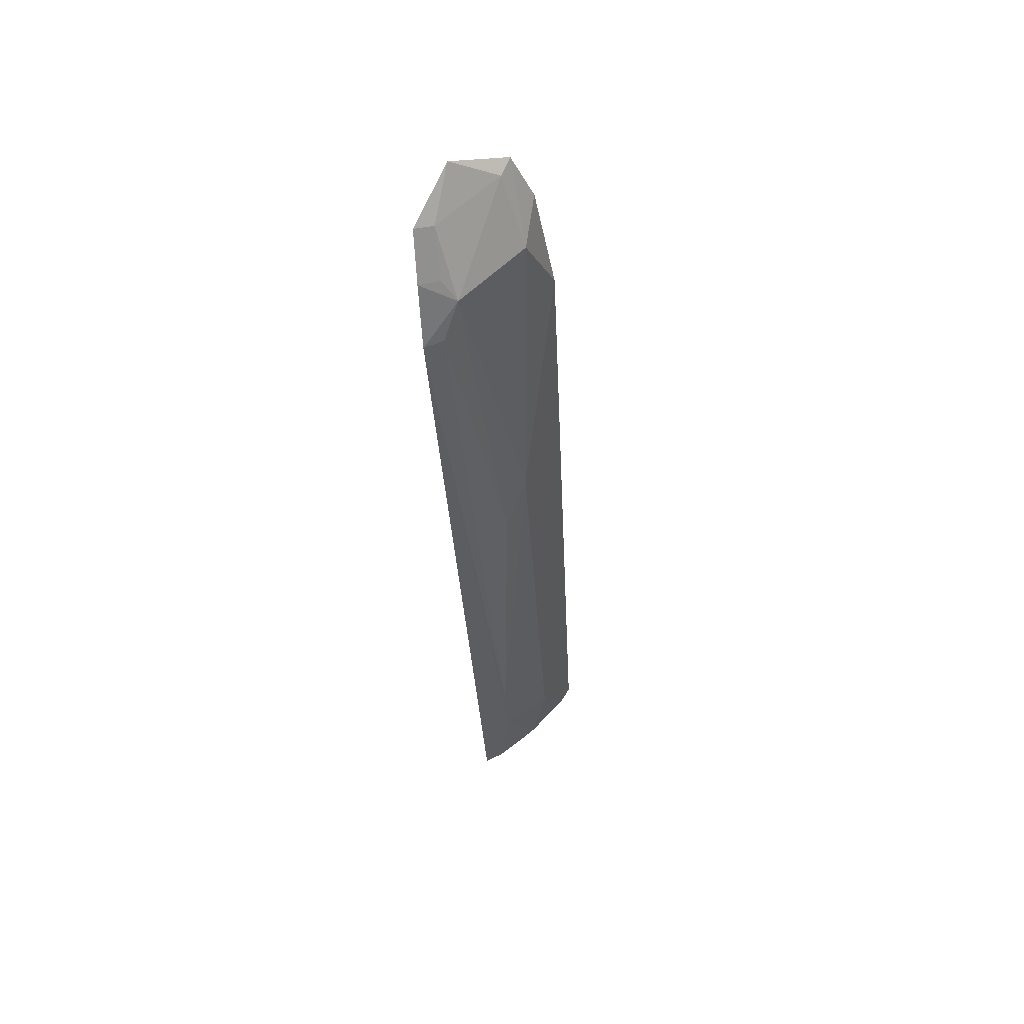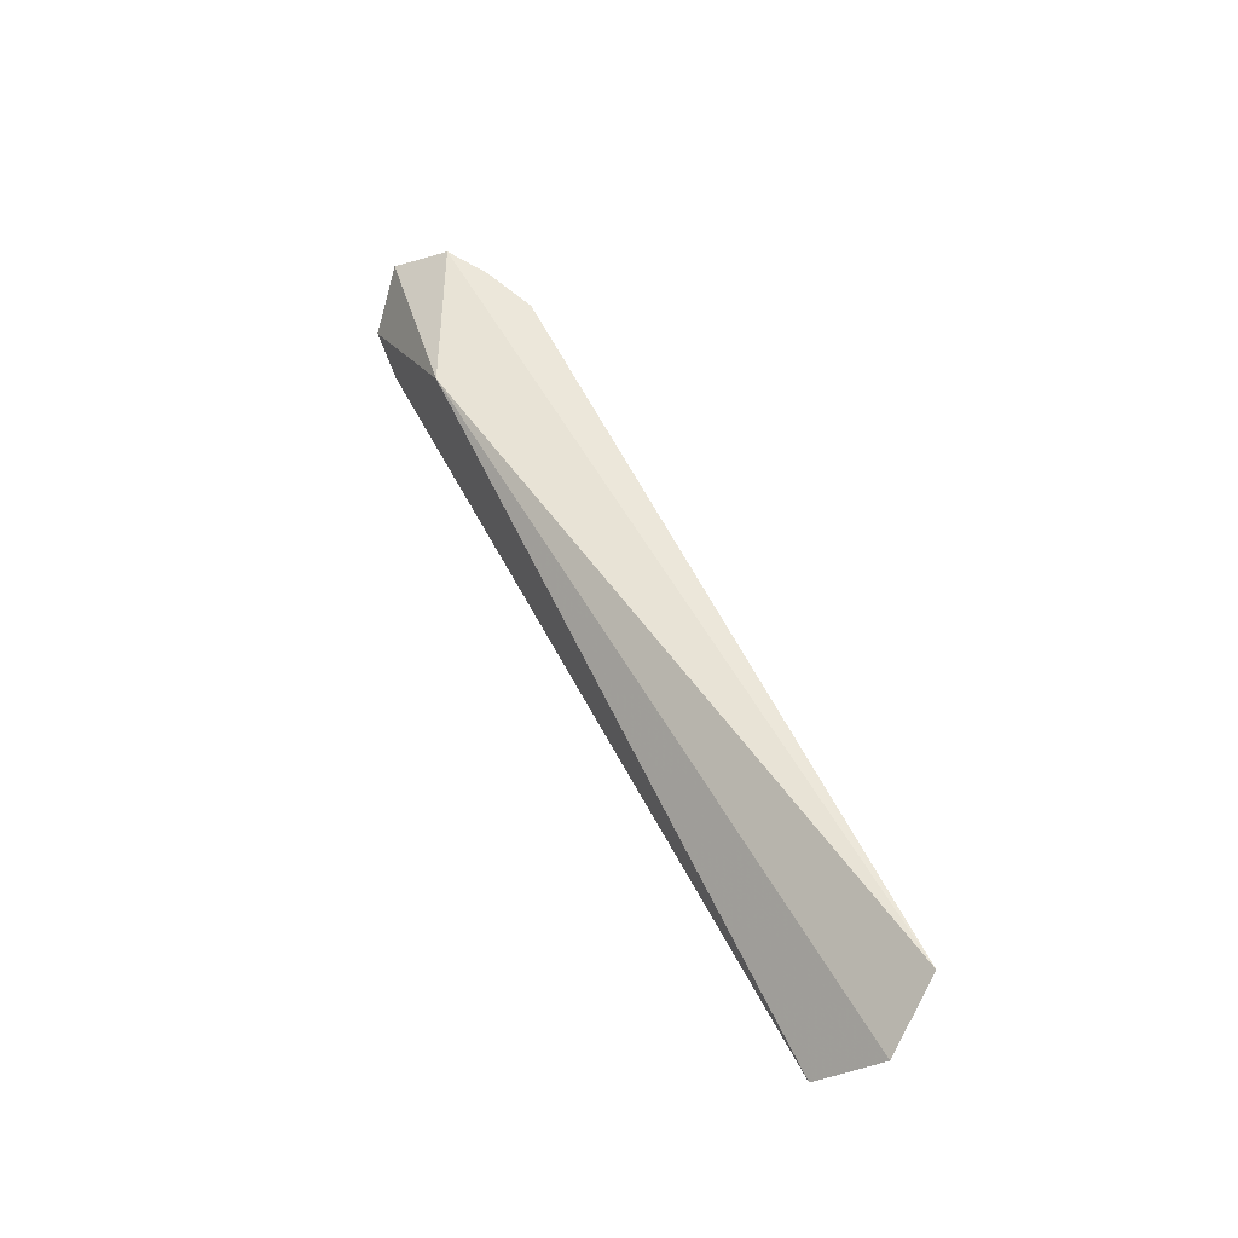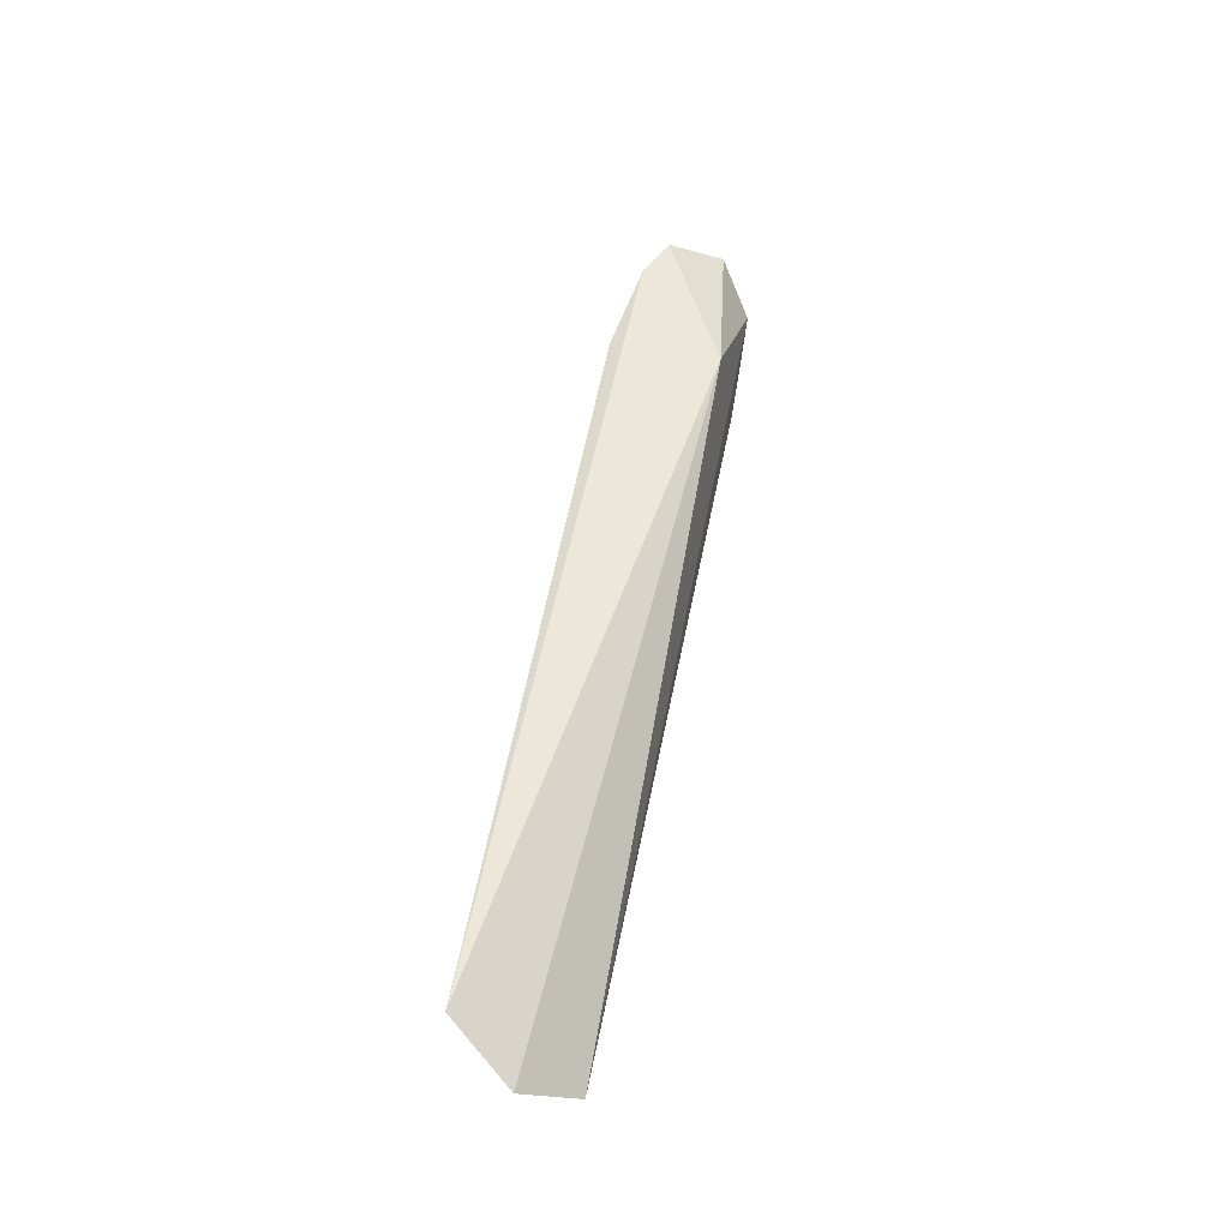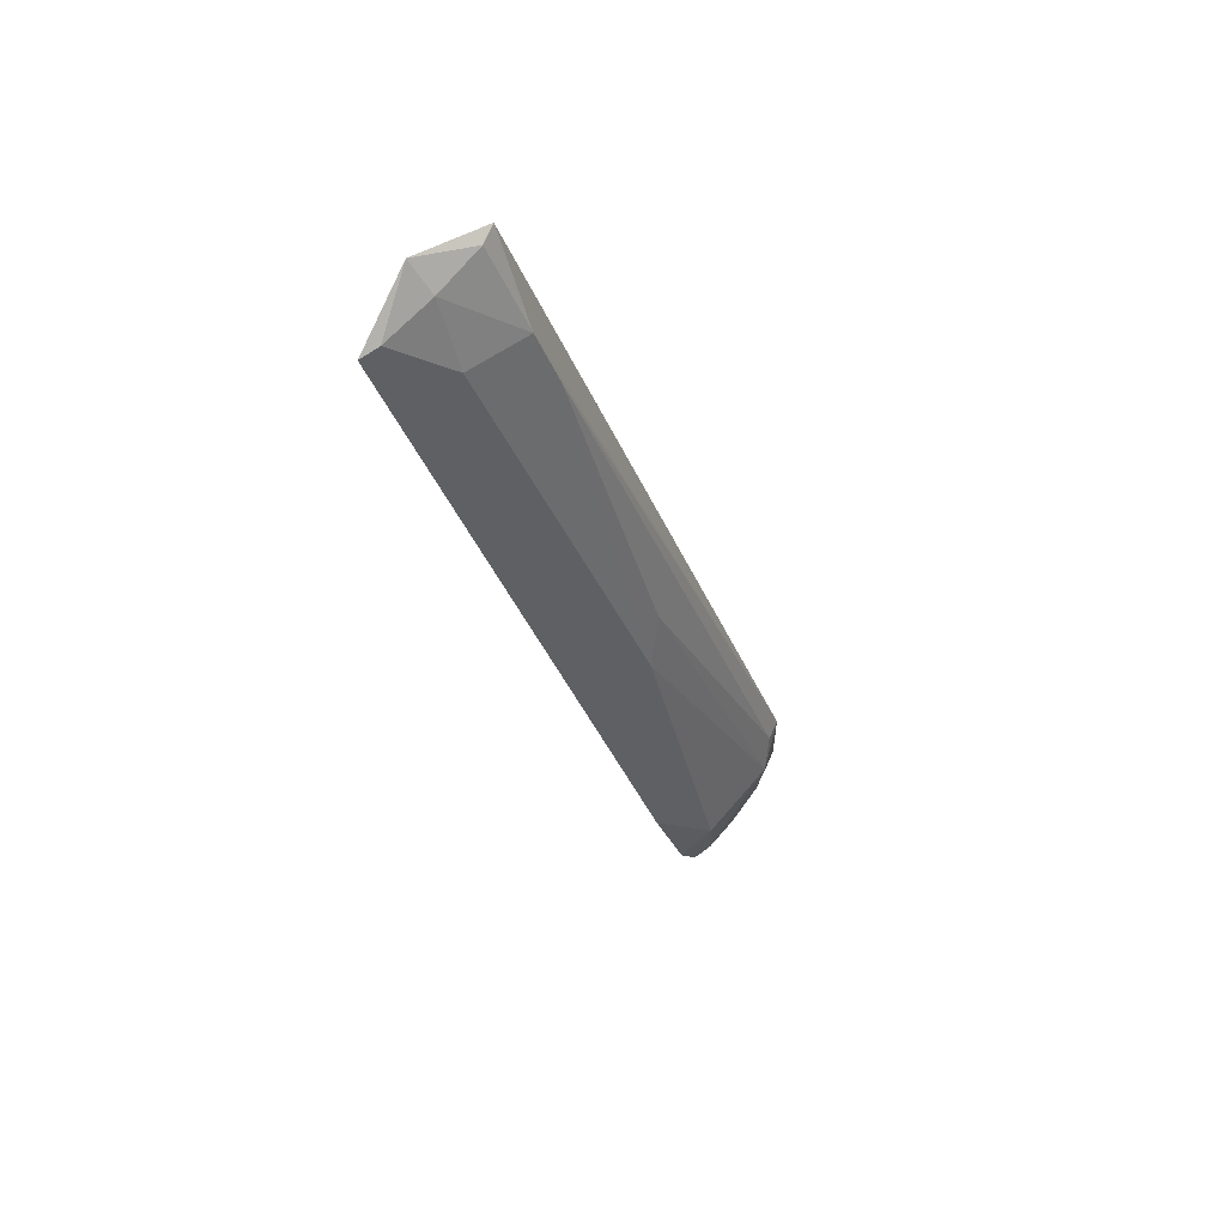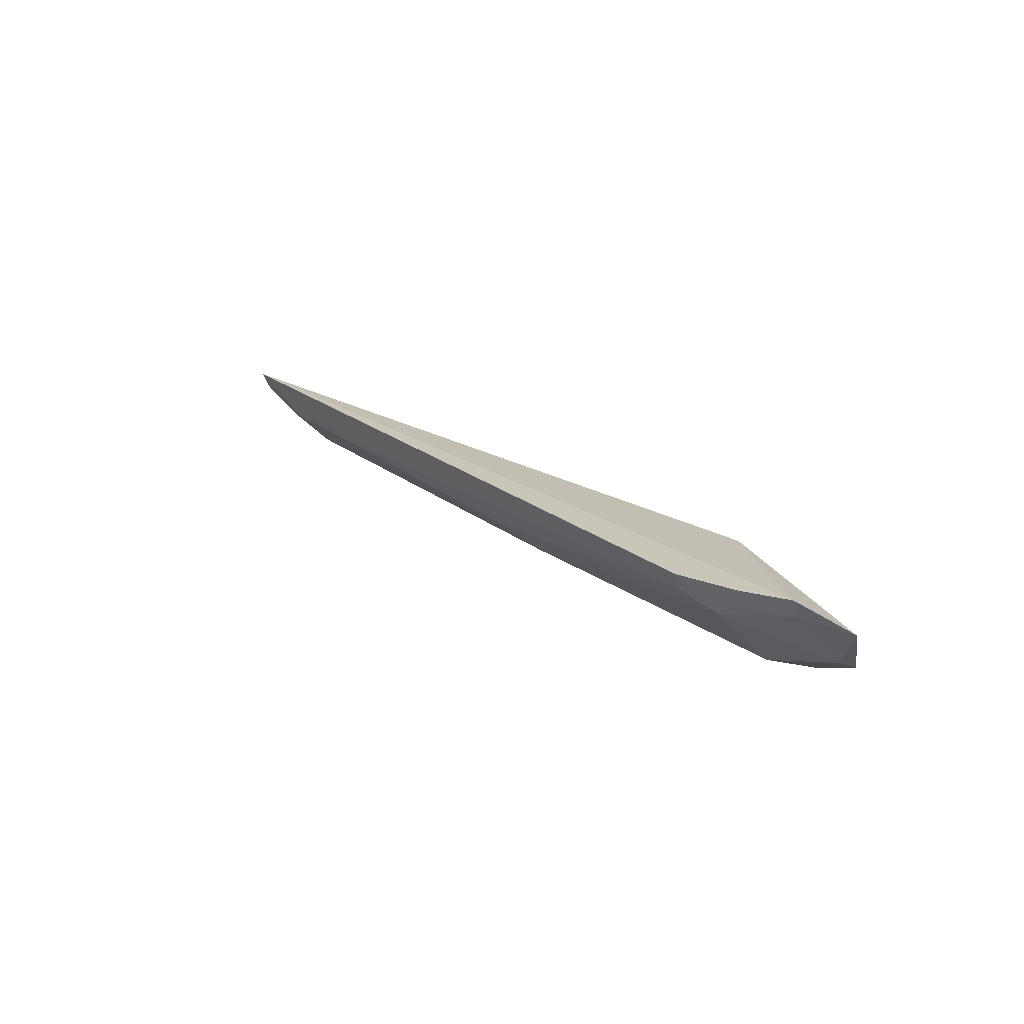
<metadata>
{"format":"obj","ext":"obj","renderer":"f3d","projection":"perspective","resolution":1024,"background":"white","views":[{"elev":-36.3,"azim":-86.4,"up":"+Z"},{"elev":53.0,"azim":65.3,"up":"+Y"},{"elev":48.6,"azim":100.5,"up":"+Z"},{"elev":-32.7,"azim":109.1,"up":"+Y"},{"elev":20.8,"azim":-125.7,"up":"+Y"}]}
</metadata>
<code>
v 0.2642 -0.1631 -0.09484
v 0.2852 -0.1247 -0.1275
v -0.2348 -0.09909 -0.08608
v -0.3341 -0.09331 -0.1339
v -0.0526 -0.1301 -0.146
v 0.2629 -0.09253 -0.1633
v -0.3058 -0.1632 -0.08019
v -0.2639 -0.09308 -0.1643
v 0.2632 -0.1325 -0.1338
v -0.3577 -0.1151 -0.1038
v -0.2349 -0.1725 -0.08477
v 0.2019 -0.1143 -0.1615
v 0.262 -0.1049 -0.1575
v 0.2636 -0.1567 -0.1066
v -0.3374 -0.1504 -0.08037
v -0.288 -0.1569 -0.1073
v -0.2633 -0.1055 -0.1585
v 0.2172 -0.1441 -0.13
v -0.3345 -0.1448 -0.09301
v 0.1594 -0.1147 -0.1614
v -0.2867 -0.116 -0.1483
v -0.08271 -0.1449 -0.1309
v -0.304 -0.09332 -0.1503
v -0.3316 -0.1056 -0.1297
v -0.3017 -0.1067 -0.1452
f 1 2 3
f 6 3 2
f 6 4 3
f 7 1 3
f 8 4 6
f 10 3 4
f 11 1 7
f 12 8 6
f 13 6 2
f 13 2 9
f 13 12 6
f 13 9 12
f 14 9 2
f 14 2 1
f 14 1 11
f 15 7 3
f 15 3 10
f 16 11 7
f 16 7 15
f 18 12 9
f 18 9 14
f 18 14 11
f 19 16 15
f 19 15 10
f 20 5 17
f 20 17 8
f 20 8 12
f 21 17 5
f 21 8 17
f 21 16 19
f 22 5 20
f 22 20 12
f 22 12 18
f 22 21 5
f 22 16 21
f 22 18 11
f 22 11 16
f 23 4 8
f 23 8 21
f 24 21 19
f 24 19 10
f 24 10 4
f 24 4 23
f 25 24 23
f 25 23 21
f 25 21 24

</code>
